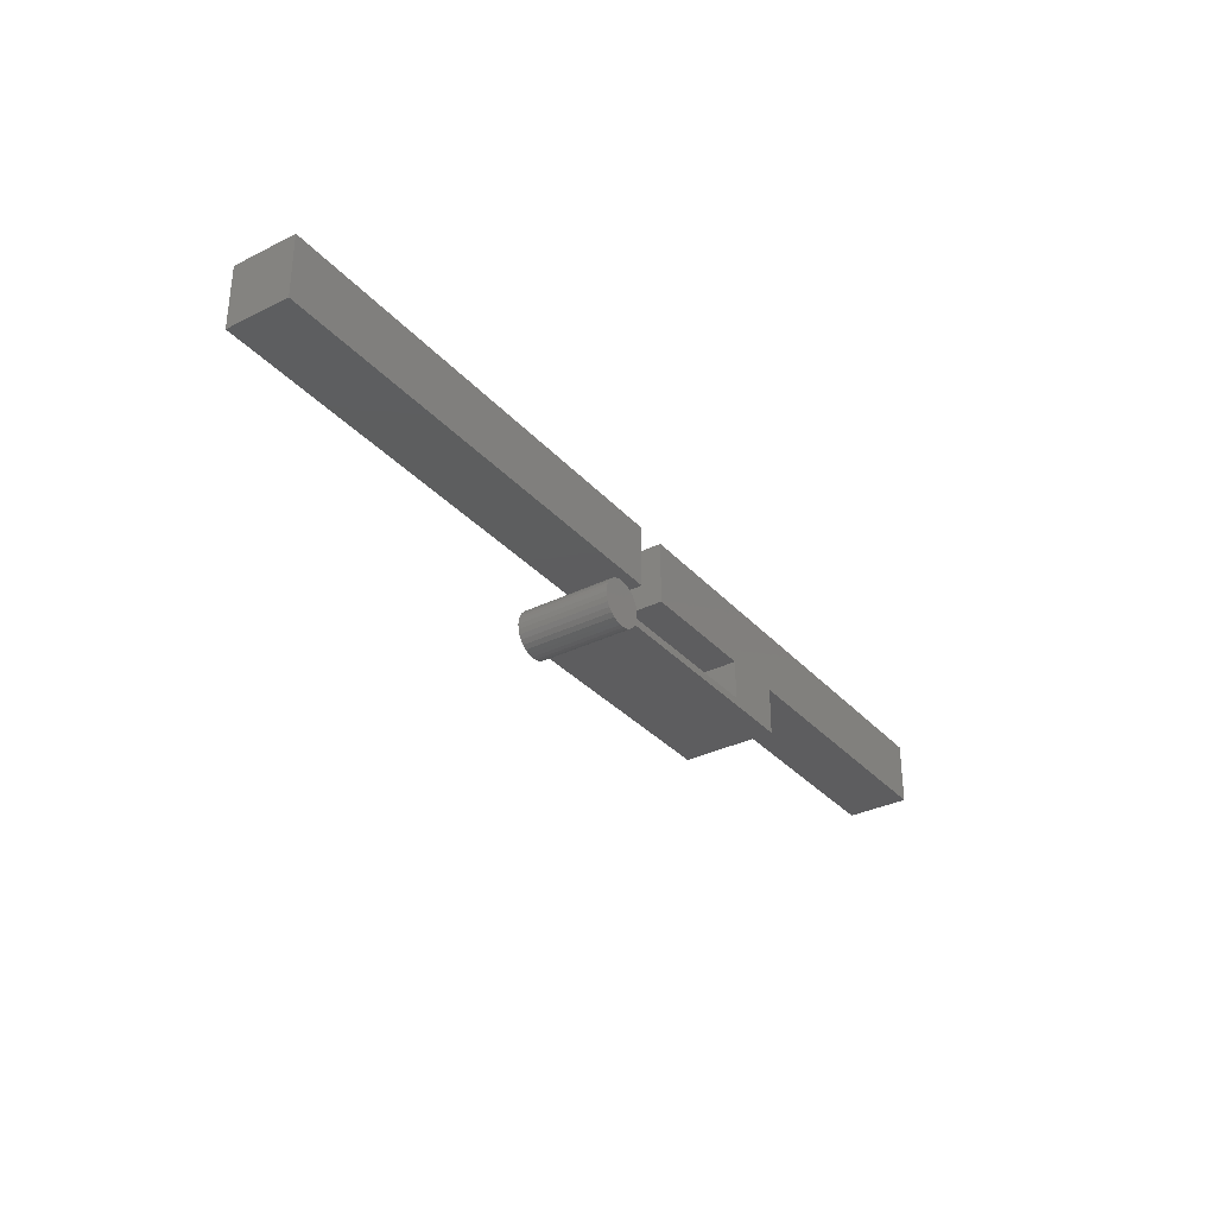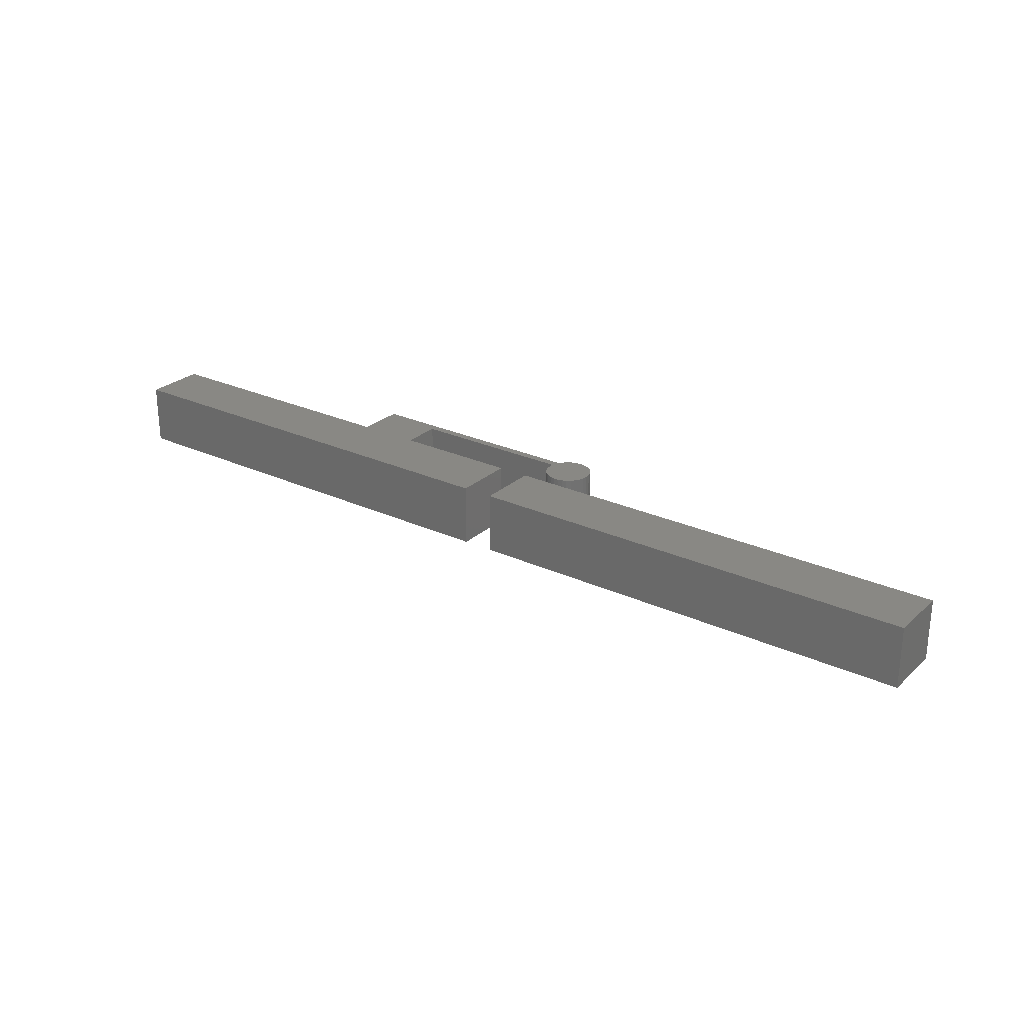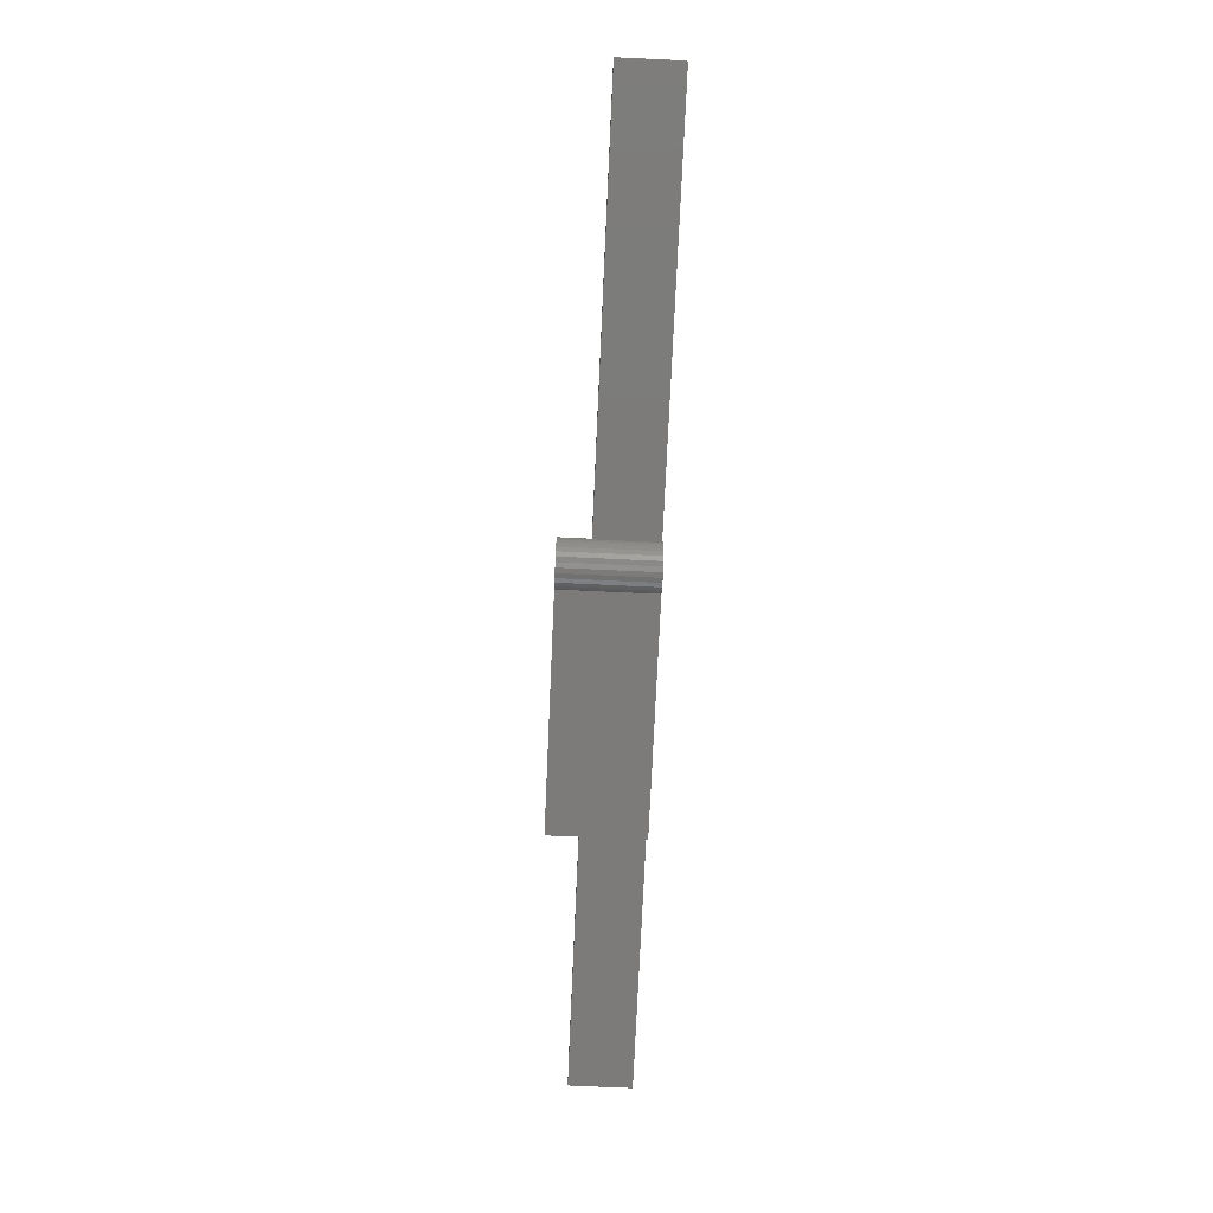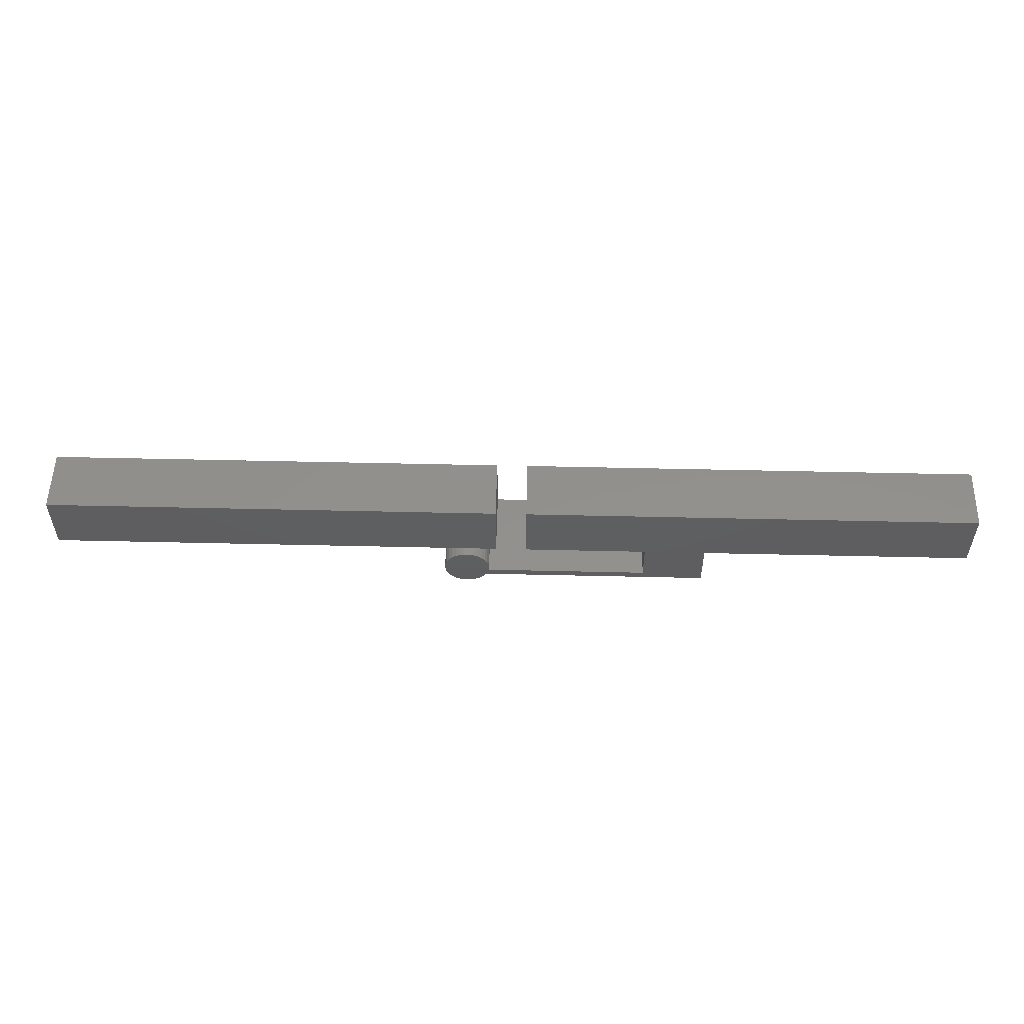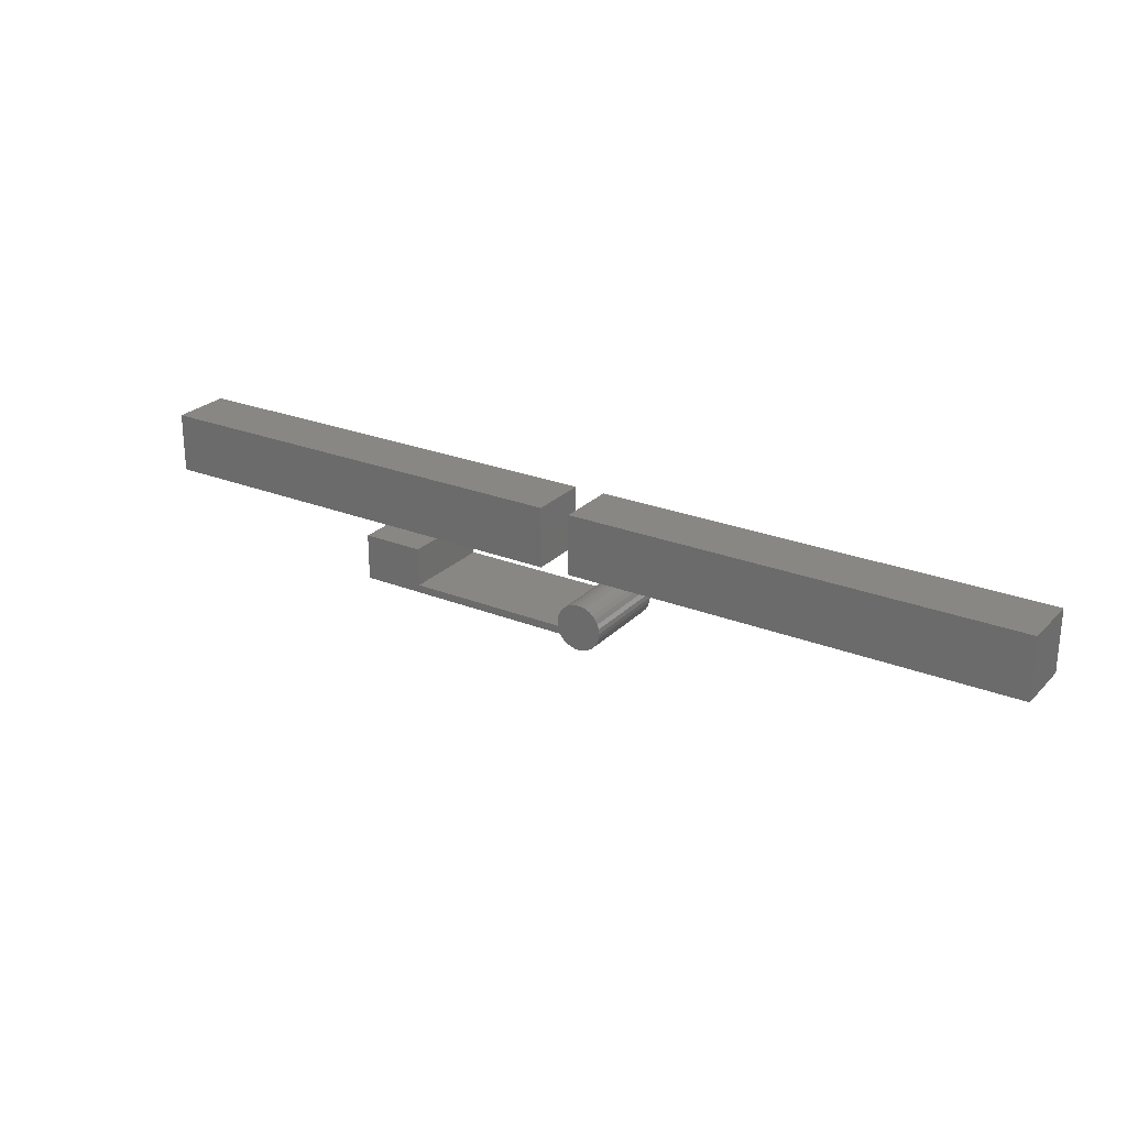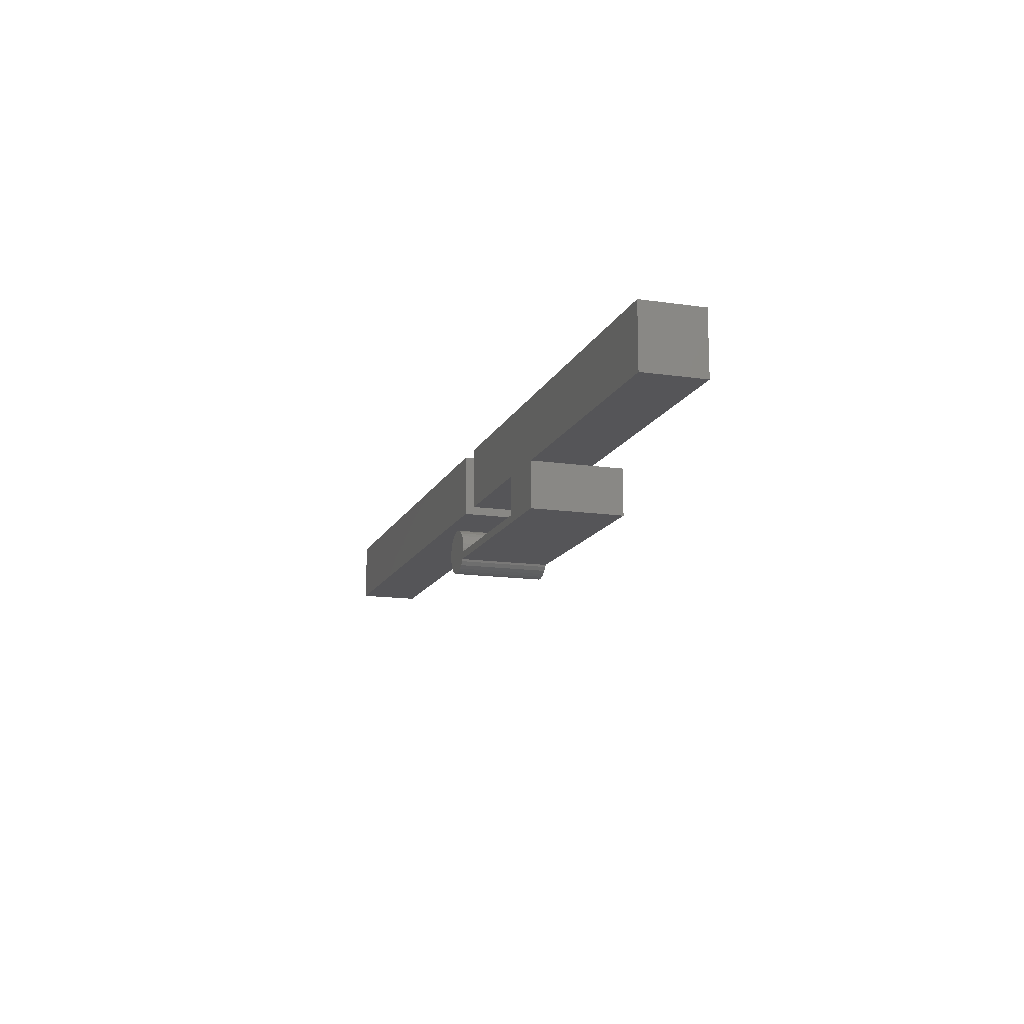
<metadata>
{"format":"stl","ext":"stl","renderer":"f3d","projection":"perspective","resolution":1024,"background":"white","views":[{"elev":-32.9,"azim":-55.4,"up":"+Y"},{"elev":26.2,"azim":-143.9,"up":"+Z"},{"elev":-74.7,"azim":-92.6,"up":"+Y"},{"elev":53.8,"azim":1.4,"up":"+Y"},{"elev":25.0,"azim":-147.1,"up":"+Y"},{"elev":-14.2,"azim":72.1,"up":"+Y"}]}
</metadata>
<code>
# stl→obj: 86 verts, 164 faces
v -5.5 1.75 -2
v -5.467 2.062 -2
v -5.467 1.438 -2
v -5.37 2.36 -2
v -5.214 2.632 -2
v -5.004 2.865 -2
v -4.75 3.049 -2
v -4.464 3.177 -2
v -4.157 3.242 -2
v -3.843 3.242 -2
v -3.536 3.177 -2
v -3.25 3.049 -2
v -2.996 2.865 -2
v -2.786 2.632 -2
v -2.63 2.36 -2
v -2.533 2.062 -2
v -2.5 1.75 -2
v -2.526 1.5 -2
v 8 1.5 -2
v 8 4 -2
v 12 4 -2
v 12 1 -2
v -2.71 1 -2
v -2.786 0.8683 -2
v -2.996 0.6353 -2
v -3.25 0.451 -2
v -3.536 0.3234 -2
v -3.843 0.2582 -2
v -4.157 0.2582 -2
v -4.464 0.3234 -2
v -4.75 0.451 -2
v -5.004 0.6353 -2
v -5.214 0.8683 -2
v -5.37 1.14 -2
v -5.5 1.75 4
v -5.467 2.062 4
v -5.467 1.438 4
v -5.37 1.14 4
v -5.214 0.8683 4
v -5.004 0.6353 4
v -4.75 0.451 4
v -4.464 0.3234 4
v -4.157 0.2582 4
v -3.843 0.2582 4
v -3.536 0.3234 4
v -3.25 0.451 4
v -2.996 0.6353 4
v -2.786 0.8683 4
v -2.71 1 4
v 12 1 4
v 12 4 4
v 12 4 0
v 8 4 0
v 8 1.5 4
v 8 4 4
v -2.526 1.5 4
v -2.5 1.75 4
v -2.533 2.062 4
v -2.63 2.36 4
v -2.786 2.632 4
v -2.996 2.865 4
v -3.25 3.049 4
v -3.536 3.177 4
v -3.843 3.242 4
v -4.157 3.242 4
v -4.464 3.177 4
v -4.75 3.049 4
v -5.004 2.865 4
v -5.214 2.632 4
v -5.37 2.36 4
v 29.53 8 4
v 29.53 4 4
v 0 8 4
v 0 4 4
v 29.53 4 0
v 0 4 0
v 0 8 0
v 29.53 8 0
v -31.53 4 0
v -31.53 4 4
v -31.53 8 0
v -31.53 8 4
v -2 4 0
v -2 4 4
v -2 8 0
v -2 8 4
f 1 2 3
f 3 2 4
f 3 4 5
f 3 5 6
f 3 6 7
f 3 7 8
f 3 8 9
f 3 9 10
f 3 10 11
f 3 11 12
f 3 12 13
f 3 13 14
f 3 14 15
f 3 15 16
f 3 16 17
f 3 17 18
f 3 18 19
f 19 20 21
f 19 21 22
f 19 22 3
f 3 22 23
f 3 23 24
f 3 24 25
f 3 25 26
f 3 26 27
f 3 27 28
f 3 28 29
f 3 29 30
f 3 30 31
f 3 31 32
f 3 32 33
f 3 33 34
f 1 35 2
f 2 35 36
f 1 3 35
f 35 3 37
f 3 34 37
f 37 34 38
f 34 33 38
f 38 33 39
f 33 32 39
f 39 32 40
f 40 32 31
f 41 40 31
f 41 31 30
f 42 41 30
f 42 30 29
f 43 42 29
f 43 29 28
f 44 43 28
f 44 28 27
f 45 44 27
f 45 27 26
f 46 45 26
f 46 26 25
f 47 46 25
f 47 25 24
f 48 47 24
f 48 24 23
f 49 48 23
f 49 23 22
f 50 49 22
f 50 22 21
f 51 50 52
f 52 50 21
f 20 53 21
f 21 53 52
f 19 54 20
f 53 54 55
f 20 54 53
f 18 56 19
f 19 56 54
f 56 18 17
f 57 56 17
f 17 16 58
f 57 17 58
f 16 15 59
f 58 16 59
f 15 14 60
f 59 15 60
f 14 13 61
f 60 14 61
f 12 62 13
f 13 62 61
f 11 63 12
f 12 63 62
f 10 64 11
f 11 64 63
f 9 65 10
f 10 65 64
f 8 66 9
f 9 66 65
f 7 67 8
f 8 67 66
f 6 68 7
f 7 68 67
f 5 69 6
f 6 69 68
f 4 70 5
f 5 70 69
f 2 36 4
f 4 36 70
f 36 35 37
f 39 36 38
f 38 36 37
f 40 36 39
f 41 36 40
f 42 36 41
f 43 36 42
f 44 36 43
f 45 36 44
f 46 36 45
f 47 36 46
f 48 36 47
f 49 36 48
f 56 36 49
f 71 51 72
f 61 62 36
f 73 74 71
f 71 55 51
f 51 54 50
f 50 56 49
f 57 36 56
f 57 58 36
f 59 60 36
f 59 36 58
f 54 56 50
f 61 36 60
f 65 66 36
f 63 36 62
f 64 36 63
f 65 36 64
f 67 36 66
f 68 36 67
f 69 36 68
f 70 36 69
f 74 55 71
f 55 54 51
f 75 72 51
f 52 75 51
f 76 77 53
f 53 77 78
f 52 78 75
f 53 78 52
f 53 55 74
f 76 53 74
f 76 74 77
f 77 74 73
f 77 73 78
f 78 73 71
f 72 75 78
f 71 72 78
f 79 80 81
f 81 80 82
f 80 79 83
f 84 80 83
f 79 81 83
f 83 81 85
f 81 82 85
f 85 82 86
f 82 80 84
f 86 82 84
f 84 83 85
f 86 84 85

</code>
